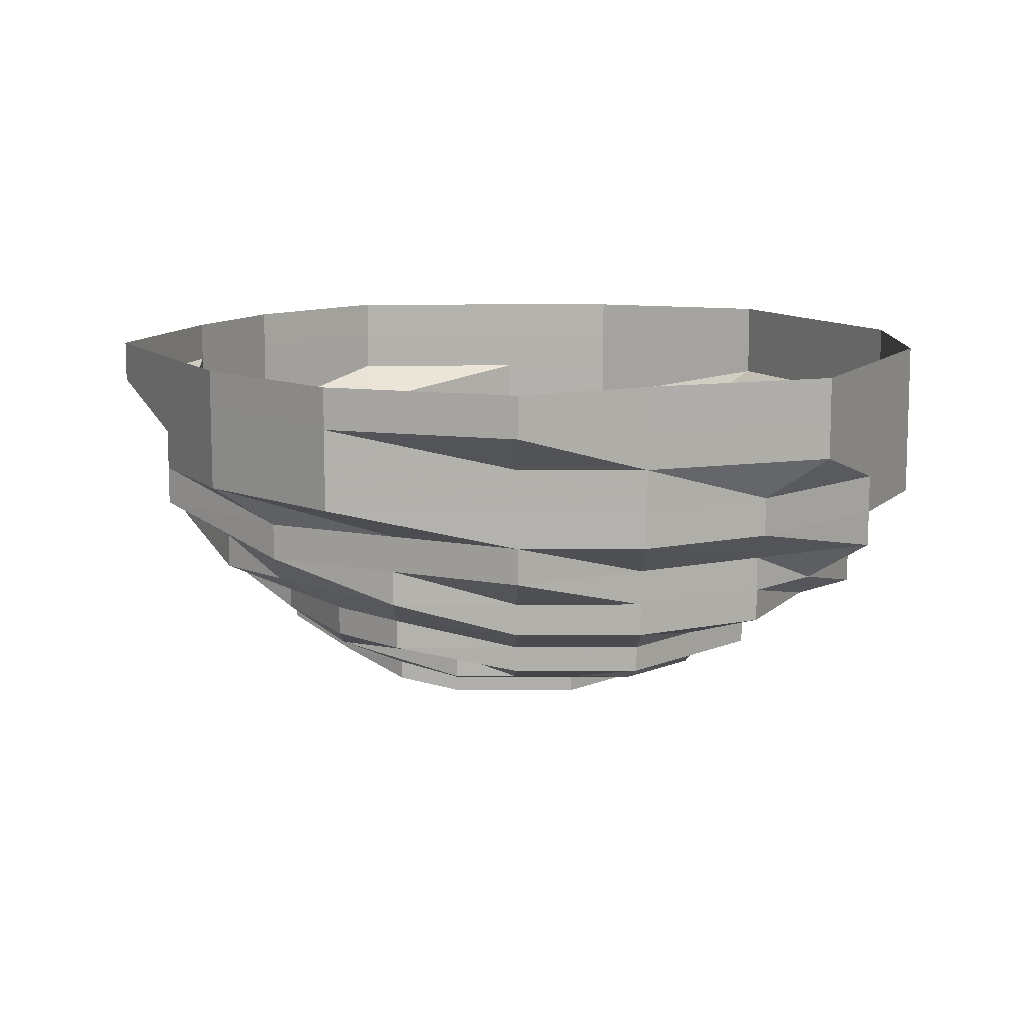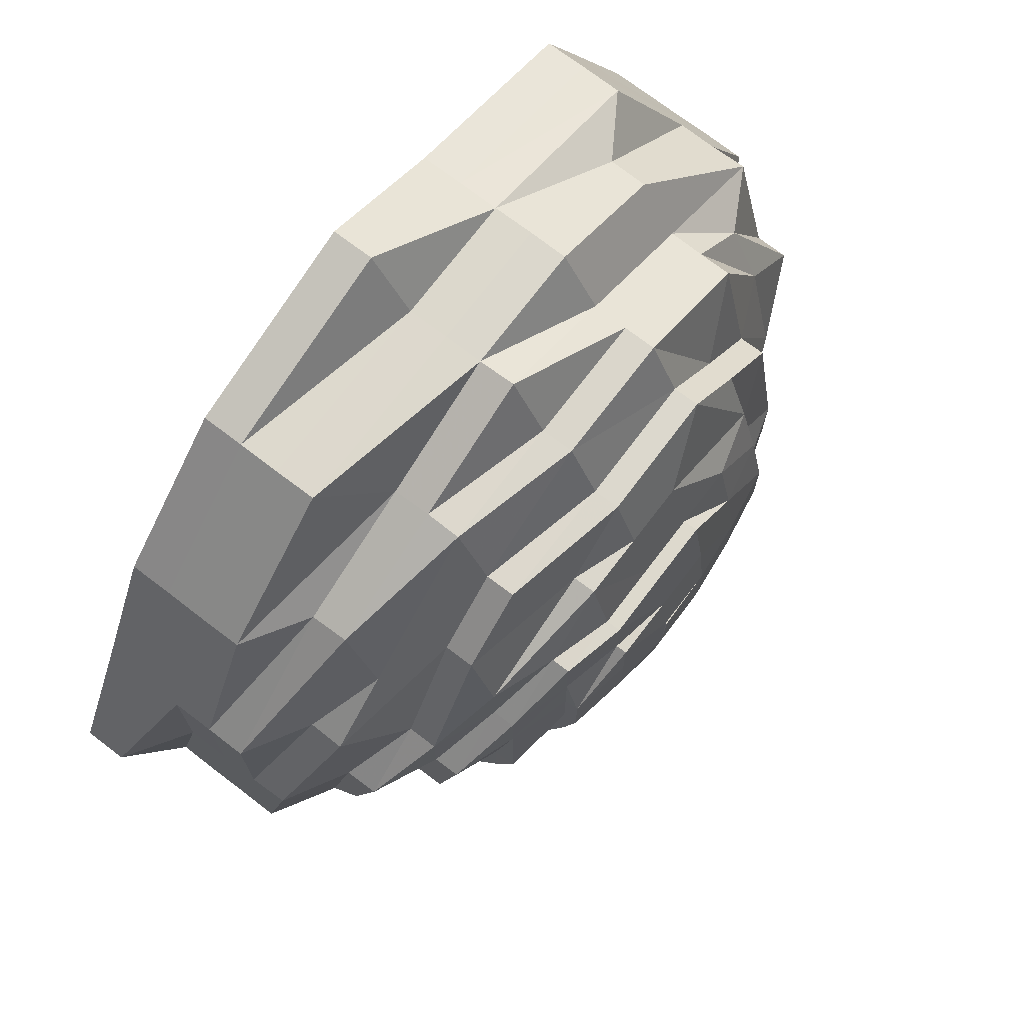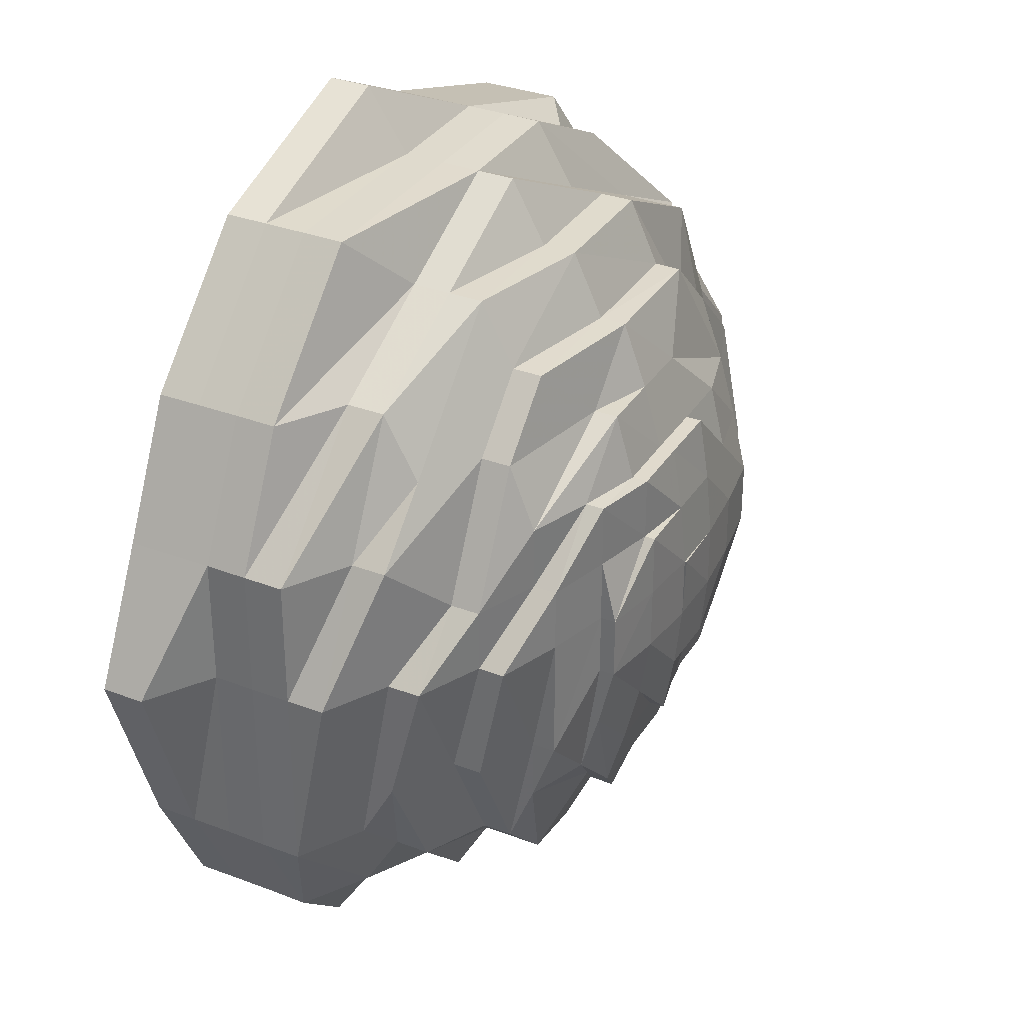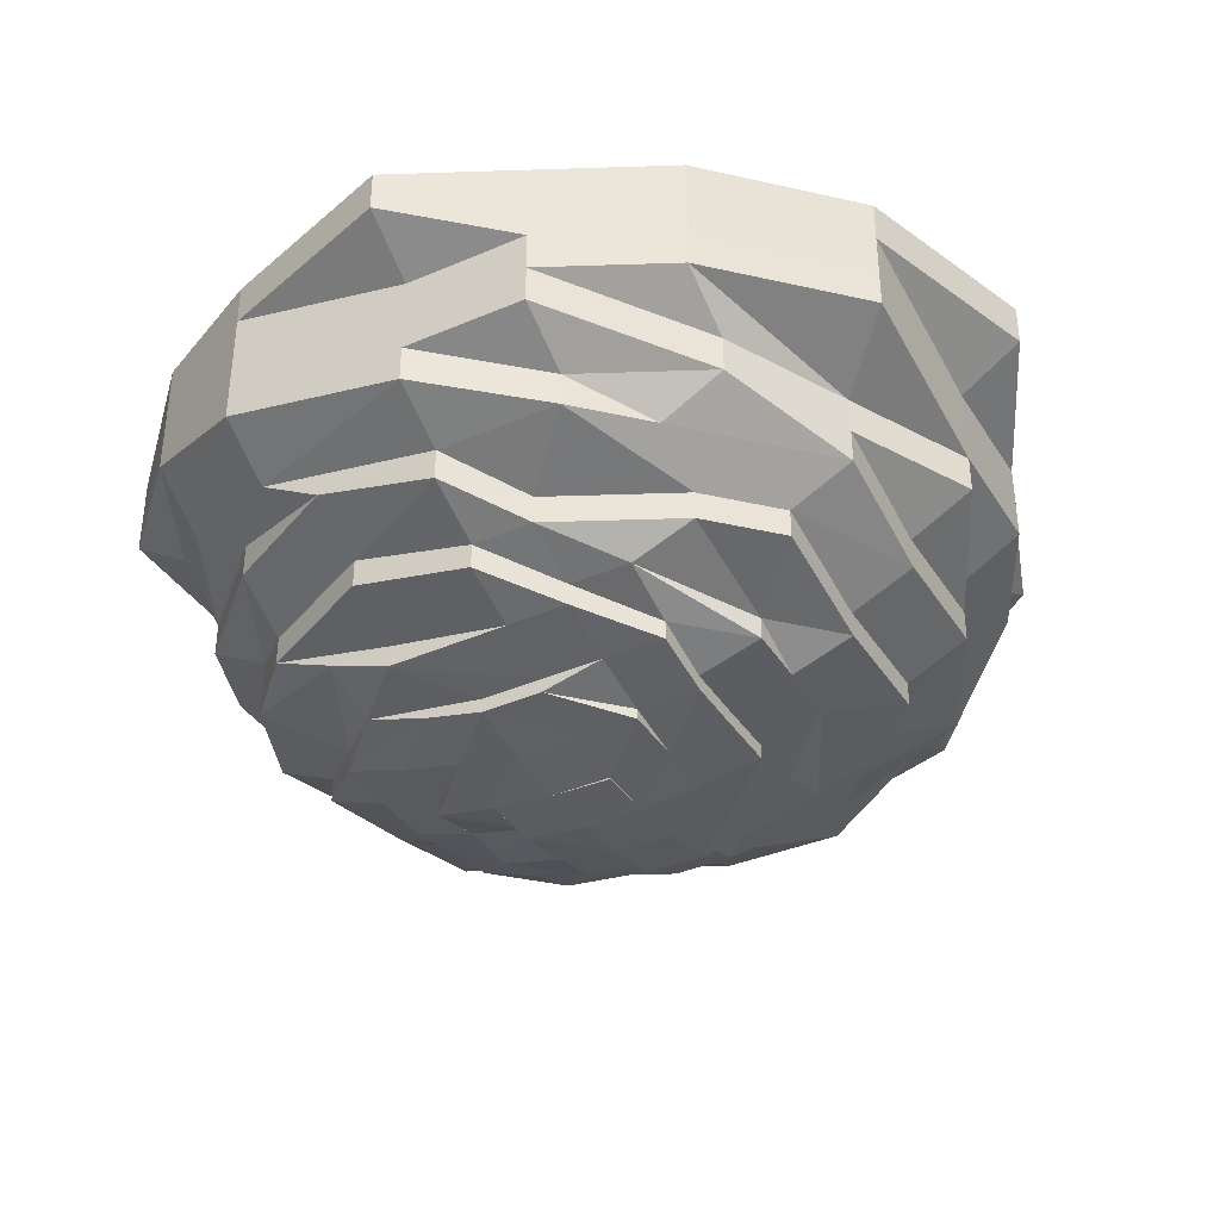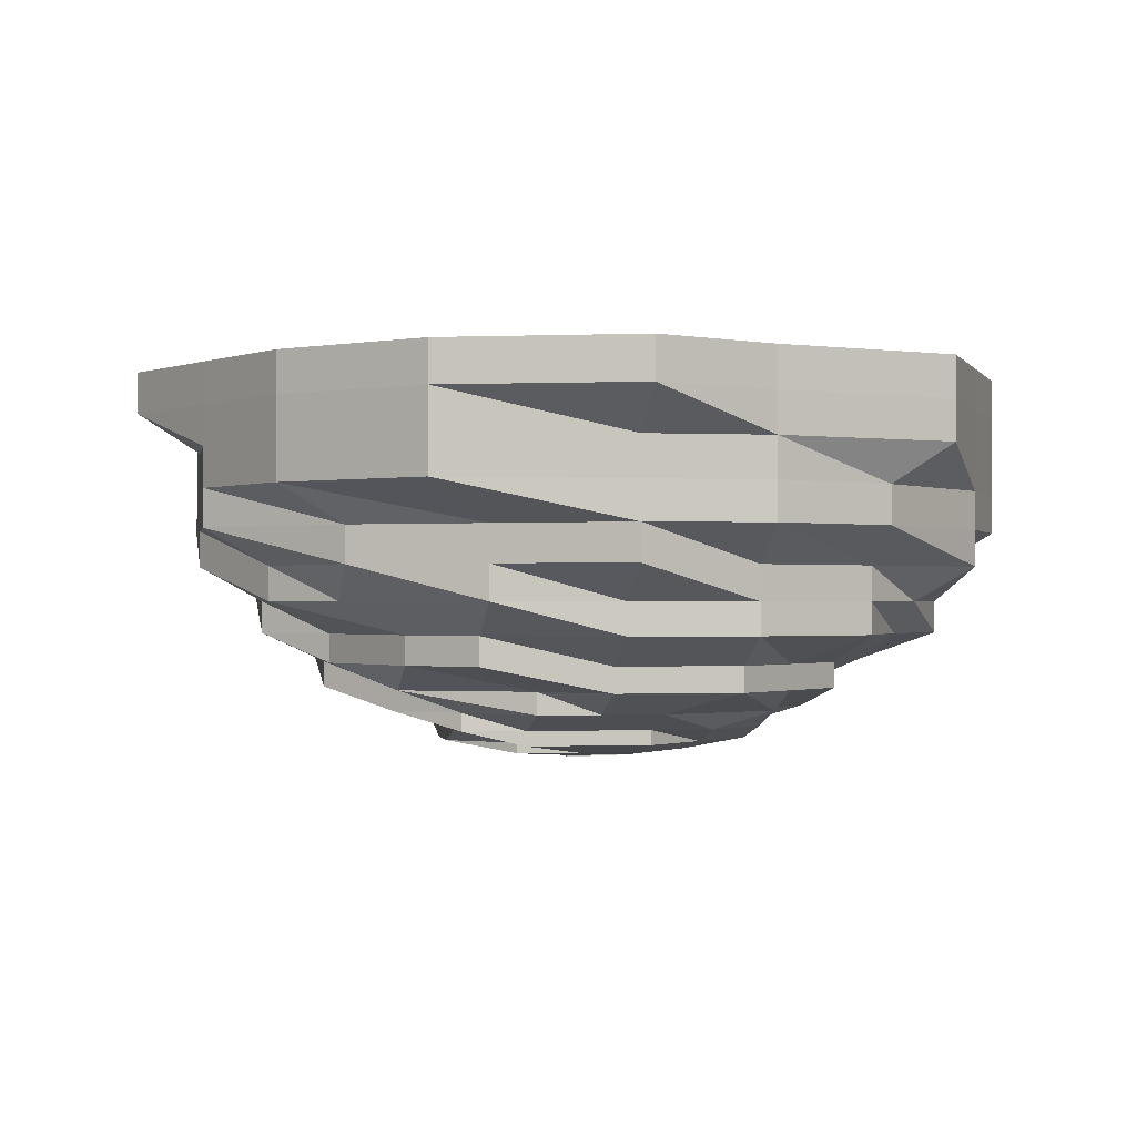
<metadata>
{"format":"obj","ext":"obj","renderer":"f3d","projection":"perspective","resolution":1024,"background":"white","views":[{"elev":11.0,"azim":179.3,"up":"+Z"},{"elev":72.6,"azim":127.3,"up":"+Y"},{"elev":33.3,"azim":117.6,"up":"+Y"},{"elev":-37.5,"azim":118.9,"up":"+Z"},{"elev":-0.8,"azim":170.1,"up":"+Z"}]}
</metadata>
<code>
o 15329
v 2210 1869 14.32
v 2210 1869 14.32
v 2210 1869 14.31
v 2210 1869 14.31
v 2210 1869 14.32
v 2210 1869 14.31
v 2210 1869 14.32
v 2210 1869 14.31
v 2209 1869 14.32
v 2210 1869 14.31
v 2210 1869 14.32
v 2210 1869 14.3
v 2209 1869 14.31
v 2209 1869 14.32
v 2210 1869 14.3
v 2209 1869 14.3
v 2209 1869 14.31
v 2209 1869 14.32
v 2209 1869 14.3
v 2209 1869 14.31
v 2209 1869 14.32
v 2209 1869 14.3
v 2209 1869 14.31
v 2209 1869 14.32
v 2209 1869 14.3
v 2209 1869 14.31
v 2209 1869 14.32
v 2209 1869 14.3
v 2209 1869 14.31
v 2209 1869 14.32
v 2209 1869 14.3
v 2209 1869 14.31
v 2209 1869 14.32
v 2209 1869 14.3
v 2209 1869 14.31
v 2209 1869 14.32
v 2209 1869 14.3
v 2209 1869 14.31
v 2209 1869 14.32
v 2209 1869 14.3
v 2209 1869 14.31
v 2209 1869 14.32
v 2209 1869 14.3
v 2209 1869 14.31
v 2209 1869 14.32
v 2209 1869 14.3
v 2209 1869 14.31
v 2209 1869 14.3
v 2210 1869 14.3
v 2210 1869 14.3
v 2210 1869 14.3
v 2210 1869 14.3
v 2210 1869 14.3
v 2210 1869 14.3
v 2210 1869 14.3
v 2210 1869 14.3
v 2210 1869 14.29
v 2209 1869 14.3
v 2210 1869 14.29
v 2209 1869 14.29
v 2209 1869 14.3
v 2209 1869 14.29
v 2209 1869 14.3
v 2209 1869 14.29
v 2209 1869 14.3
v 2209 1869 14.29
v 2209 1869 14.3
v 2209 1869 14.29
v 2209 1869 14.3
v 2209 1869 14.29
v 2209 1869 14.3
v 2209 1869 14.29
v 2209 1869 14.3
v 2209 1869 14.29
v 2209 1869 14.3
v 2209 1869 14.29
v 2209 1869 14.3
v 2209 1869 14.29
v 2209 1869 14.3
v 2209 1869 14.29
v 2209 1869 14.3
v 2209 1869 14.29
v 2210 1869 14.29
v 2210 1869 14.29
v 2210 1869 14.29
v 2210 1869 14.29
v 2210 1869 14.29
v 2210 1869 14.29
v 2210 1869 14.29
v 2210 1869 14.29
v 2210 1869 14.28
v 2209 1869 14.29
v 2210 1869 14.28
v 2209 1869 14.28
v 2209 1869 14.29
v 2209 1869 14.28
v 2209 1869 14.29
v 2209 1869 14.28
v 2209 1869 14.29
v 2209 1869 14.28
v 2209 1869 14.29
v 2209 1869 14.28
v 2209 1869 14.29
v 2209 1869 14.28
v 2209 1869 14.29
v 2209 1869 14.28
v 2209 1869 14.29
v 2209 1869 14.28
v 2209 1869 14.29
v 2209 1869 14.28
v 2209 1869 14.29
v 2209 1869 14.28
v 2209 1869 14.29
v 2209 1869 14.28
v 2209 1869 14.29
v 2209 1869 14.28
v 2210 1869 14.28
v 2210 1869 14.28
v 2209 1869 14.27
v 2210 1869 14.28
v 2210 1869 14.27
v 2210 1869 14.27
v 2210 1869 14.27
v 2209 1869 14.27
v 2210 1869 14.27
v 2209 1869 14.27
v 2209 1869 14.27
v 2209 1869 14.27
v 2209 1869 14.27
v 2209 1869 14.27
v 2209 1869 14.27
v 2209 1869 14.27
v 2209 1869 14.27
v 2209 1869 14.27
v 2209 1869 14.27
v 2209 1869 14.27
v 2209 1869 14.27
v 2209 1869 14.27
v 2209 1869 14.27
v 2209 1869 14.27
v 2209 1869 14.27
v 2209 1869 14.27
v 2209 1869 14.27
v 2209 1869 14.27
v 2209 1869 14.27
v 2209 1869 14.27
v 2209 1869 14.27
v 2209 1869 14.27
v 2209 1869 14.27
v 2209 1869 14.27
v 2209 1869 14.27
v 2210 1869 14.27
v 2209 1869 14.27
v 2210 1869 14.27
v 2209 1869 14.27
v 2210 1869 14.27
v 2209 1869 14.27
v 2209 1869 14.27
v 2209 1869 14.26
v 2209 1869 14.27
v 2209 1869 14.26
v 2209 1869 14.26
v 2209 1869 14.27
v 2209 1869 14.26
v 2209 1869 14.26
v 2209 1869 14.27
v 2209 1869 14.26
v 2209 1869 14.26
v 2209 1869 14.27
v 2209 1869 14.26
v 2209 1869 14.26
v 2209 1869 14.26
v 2209 1869 14.26
v 2209 1869 14.26
v 2209 1869 14.26
v 2209 1869 14.26
v 2209 1869 14.26
v 2209 1869 14.26
v 2209 1869 14.26
v 2209 1869 14.26
v 2209 1869 14.26
v 2209 1869 14.26
v 2209 1869 14.26
v 2209 1869 14.26
v 2209 1869 14.26
v 2209 1869 14.26
v 2209 1869 14.25
v 2209 1869 14.25
v 2209 1869 14.25
v 2209 1869 14.26
v 2209 1869 14.26
v 2209 1869 14.26
v 2209 1869 14.26
v 2209 1869 14.26
v 2209 1869 14.26
v 2209 1869 14.26
v 2209 1869 14.26
v 2209 1869 14.25
v 2209 1869 14.26
v 2209 1869 14.26
v 2209 1869 14.25
v 2209 1869 14.25
v 2209 1869 14.26
v 2209 1869 14.26
v 2209 1869 14.26
v 2209 1869 14.26
v 2209 1869 14.26
v 2209 1869 14.26
v 2209 1869 14.25
v 2209 1869 14.25
v 2209 1869 14.25
v 2209 1869 14.26
v 2209 1869 14.26
v 2209 1869 14.26
v 2209 1869 14.26
v 2209 1869 14.26
v 2209 1869 14.26
v 2209 1869 14.26
v 2209 1869 14.26
v 2209 1869 14.26
v 2209 1869 14.26
v 2209 1869 14.26
v 2209 1869 14.26
v 2209 1869 14.26
v 2209 1869 14.26
v 2209 1869 14.26
v 2209 1869 14.26
v 2209 1869 14.26
v 2209 1869 14.25
v 2209 1869 14.26
v 2209 1869 14.26
v 2209 1869 14.26
v 2209 1869 14.26
v 2209 1869 14.26
v 2209 1869 14.26
v 2209 1869 14.26
v 2209 1869 14.26
v 2209 1869 14.26
v 2209 1869 14.26
v 2209 1869 14.26
v 2209 1869 14.26
v 2209 1869 14.26
v 2209 1869 14.26
v 2209 1869 14.26
v 2209 1869 14.26
v 2209 1869 14.26
v 2209 1869 14.27
v 2209 1869 14.27
v 2209 1869 14.26
v 2209 1869 14.26
v 2209 1869 14.26
v 2209 1869 14.27
v 2209 1869 14.26
v 2209 1869 14.27
v 2209 1869 14.26
v 2209 1869 14.26
v 2209 1869 14.26
v 2209 1869 14.26
v 2209 1869 14.26
v 2209 1869 14.26
v 2209 1869 14.26
v 2209 1869 14.26
v 2209 1869 14.26
v 2209 1869 14.26
v 2209 1869 14.26
v 2209 1869 14.26
v 2209 1869 14.26
v 2209 1869 14.26
v 2209 1869 14.26
v 2209 1869 14.27
v 2209 1869 14.26
v 2209 1869 14.27
v 2209 1869 14.27
v 2209 1869 14.27
v 2209 1869 14.26
v 2209 1869 14.26
v 2209 1869 14.26
v 2209 1869 14.26
v 2209 1869 14.26
v 2209 1869 14.26
v 2209 1869 14.26
v 2209 1869 14.26
v 2209 1869 14.26
v 2209 1869 14.26
v 2209 1869 14.26
v 2209 1869 14.26
v 2209 1869 14.26
v 2209 1869 14.26
v 2209 1869 14.26
v 2209 1869 14.26
v 2209 1869 14.25
v 2209 1869 14.25
v 2209 1869 14.25
v 2209 1869 14.25
v 2209 1869 14.25
f 1 2 3
f 3 2 4
f 2 5 4
f 6 1 3
f 7 1 6
f 4 5 8
f 5 9 8
f 10 7 6
f 11 7 10
f 6 3 12
f 13 11 10
f 14 11 13
f 10 6 15
f 15 6 12
f 13 10 16
f 16 10 15
f 17 14 13
f 18 14 17
f 19 13 16
f 17 13 19
f 20 18 17
f 21 18 20
f 22 17 19
f 20 17 22
f 23 21 20
f 24 21 23
f 25 20 22
f 23 20 25
f 26 24 23
f 27 24 26
f 28 23 25
f 26 23 28
f 29 27 26
f 30 27 29
f 31 26 28
f 29 26 31
f 32 30 29
f 33 30 32
f 34 29 31
f 32 29 34
f 35 33 32
f 36 33 35
f 37 32 34
f 35 32 37
f 38 36 35
f 39 36 38
f 40 35 37
f 38 35 40
f 41 39 38
f 42 39 41
f 43 38 40
f 41 38 43
f 44 42 41
f 45 42 44
f 46 41 43
f 44 41 46
f 47 45 44
f 9 45 47
f 8 9 47
f 47 44 48
f 48 44 46
f 8 47 49
f 49 47 48
f 50 8 49
f 4 8 50
f 49 48 51
f 52 4 50
f 3 4 52
f 12 3 52
f 50 49 53
f 53 49 51
f 52 50 54
f 54 50 53
f 12 52 55
f 55 52 54
f 56 12 55
f 15 12 56
f 55 54 57
f 58 15 56
f 16 15 58
f 56 55 59
f 59 55 57
f 58 56 60
f 60 56 59
f 61 16 58
f 19 16 61
f 62 58 60
f 61 58 62
f 63 19 61
f 22 19 63
f 64 61 62
f 63 61 64
f 65 22 63
f 25 22 65
f 66 63 64
f 65 63 66
f 67 25 65
f 28 25 67
f 68 65 66
f 67 65 68
f 69 28 67
f 31 28 69
f 70 67 68
f 69 67 70
f 71 31 69
f 34 31 71
f 72 69 70
f 71 69 72
f 73 34 71
f 37 34 73
f 74 71 72
f 73 71 74
f 75 37 73
f 40 37 75
f 76 73 74
f 75 73 76
f 77 40 75
f 43 40 77
f 78 75 76
f 77 75 78
f 79 43 77
f 46 43 79
f 80 77 78
f 79 77 80
f 81 46 79
f 48 46 81
f 51 48 81
f 81 79 82
f 82 79 80
f 51 81 83
f 83 81 82
f 84 51 83
f 53 51 84
f 83 82 85
f 86 53 84
f 54 53 86
f 57 54 86
f 84 83 87
f 87 83 85
f 86 84 88
f 88 84 87
f 57 86 89
f 89 86 88
f 90 57 89
f 59 57 90
f 89 88 91
f 92 59 90
f 60 59 92
f 90 89 93
f 93 89 91
f 92 90 94
f 94 90 93
f 95 60 92
f 62 60 95
f 96 92 94
f 95 92 96
f 97 62 95
f 64 62 97
f 98 95 96
f 97 95 98
f 99 64 97
f 66 64 99
f 100 97 98
f 99 97 100
f 101 66 99
f 68 66 101
f 102 99 100
f 101 99 102
f 103 68 101
f 70 68 103
f 104 101 102
f 103 101 104
f 105 70 103
f 72 70 105
f 106 103 104
f 105 103 106
f 107 72 105
f 74 72 107
f 108 105 106
f 107 105 108
f 109 74 107
f 76 74 109
f 110 107 108
f 109 107 110
f 111 76 109
f 78 76 111
f 112 109 110
f 111 109 112
f 113 78 111
f 80 78 113
f 114 111 112
f 113 111 114
f 115 80 113
f 82 80 115
f 85 82 115
f 115 113 116
f 116 113 114
f 85 115 117
f 117 115 116
f 118 85 117
f 87 85 118
f 117 116 119
f 120 87 118
f 88 87 120
f 91 88 120
f 118 117 121
f 121 117 119
f 120 118 122
f 122 118 121
f 91 120 123
f 123 120 122
f 124 91 123
f 93 91 124
f 123 122 125
f 126 93 124
f 94 93 126
f 124 123 127
f 127 123 125
f 126 124 128
f 128 124 127
f 129 94 126
f 96 94 129
f 130 126 128
f 129 126 130
f 131 96 129
f 98 96 131
f 132 129 130
f 131 129 132
f 133 98 131
f 100 98 133
f 134 131 132
f 133 131 134
f 135 100 133
f 102 100 135
f 136 133 134
f 135 133 136
f 137 102 135
f 104 102 137
f 138 135 136
f 137 135 138
f 139 104 137
f 106 104 139
f 140 137 138
f 139 137 140
f 141 106 139
f 108 106 141
f 142 139 140
f 141 139 142
f 143 108 141
f 110 108 143
f 144 141 142
f 143 141 144
f 145 110 143
f 112 110 145
f 146 143 144
f 145 143 146
f 147 112 145
f 114 112 147
f 148 145 146
f 147 145 148
f 149 114 147
f 116 114 149
f 119 116 149
f 149 147 150
f 150 147 148
f 119 149 151
f 151 149 150
f 152 119 151
f 121 119 152
f 151 150 153
f 154 121 152
f 122 121 154
f 125 122 154
f 152 151 155
f 155 151 153
f 154 152 156
f 156 152 155
f 125 154 157
f 157 154 156
f 158 125 157
f 127 125 158
f 157 156 159
f 160 127 158
f 128 127 160
f 158 157 161
f 161 157 159
f 160 158 162
f 162 158 161
f 163 128 160
f 130 128 163
f 164 160 162
f 163 160 164
f 161 159 165
f 166 130 163
f 132 130 166
f 167 163 164
f 166 163 167
f 167 164 168
f 169 132 166
f 134 132 169
f 170 166 167
f 169 166 170
f 171 167 168
f 170 167 171
f 168 164 172
f 164 162 172
f 168 172 173
f 174 175 173
f 171 176 177
f 178 172 179
f 172 162 180
f 179 180 181
f 172 180 182
f 162 161 180
f 180 161 165
f 180 183 184
f 185 182 186
f 187 186 188
f 185 186 189
f 190 191 186
f 192 190 185
f 191 193 194
f 194 195 196
f 197 185 189
f 198 197 189
f 197 199 185
f 199 173 185
f 200 199 197
f 198 201 202
f 200 203 199
f 203 171 199
f 203 170 171
f 204 200 197
f 204 197 198
f 205 203 200
f 206 207 204
f 208 204 198
f 209 208 198
f 210 198 211
f 212 213 209
f 213 214 204
f 214 215 216
f 217 216 204
f 188 218 210
f 218 219 209
f 218 220 219
f 220 221 219
f 222 223 221
f 224 220 218
f 221 225 226
f 224 227 220
f 228 224 218
f 228 218 229
f 230 228 229
f 231 232 229
f 232 233 228
f 233 234 228
f 235 227 224
f 236 235 237
f 238 239 227
f 227 240 220
f 240 241 242
f 227 243 240
f 244 243 227
f 243 245 240
f 240 245 246
f 244 247 243
f 243 248 245
f 247 248 243
f 153 247 244
f 153 150 247
f 150 148 247
f 247 148 248
f 148 146 248
f 249 153 244
f 155 153 249
f 249 250 251
f 248 146 252
f 248 252 245
f 146 144 252
f 245 252 253
f 245 253 246
f 252 144 254
f 252 254 253
f 144 142 254
f 253 254 255
f 246 253 256
f 253 255 256
f 246 256 221
f 221 256 257
f 256 258 259
f 256 260 257
f 257 260 217
f 257 261 262
f 260 263 217
f 263 264 261
f 260 265 263
f 266 265 267
f 265 268 263
f 263 268 269
f 265 270 268
f 268 271 269
f 272 270 265
f 255 272 265
f 254 272 255
f 254 142 272
f 142 140 272
f 272 140 270
f 140 138 270
f 270 273 268
f 270 138 273
f 268 273 271
f 138 136 273
f 273 136 274
f 273 274 271
f 136 134 274
f 274 134 169
f 274 169 275
f 271 274 275
f 275 169 170
f 275 170 203
f 205 275 203
f 271 275 205
f 269 271 205
f 269 205 216
f 276 205 277
f 156 155 278
f 278 155 249
f 159 156 278
f 278 249 279
f 279 249 235
f 279 235 280
f 281 278 279
f 159 278 281
f 281 279 280
f 165 159 281
f 194 281 280
f 165 281 194
f 282 283 284
f 285 286 287
f 288 289 290
f 291 292 293
f 294 295 293

</code>
